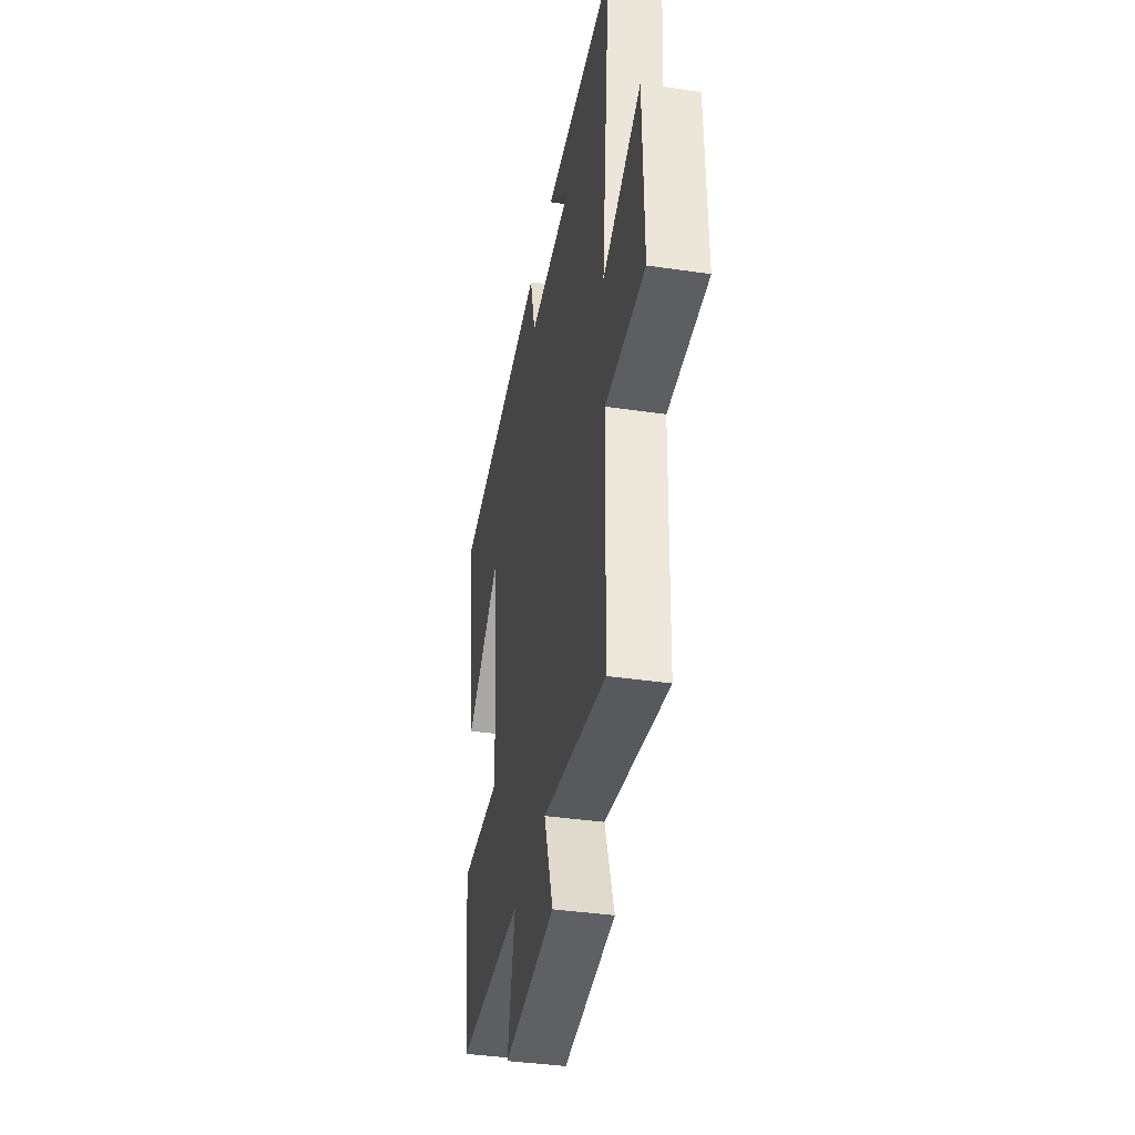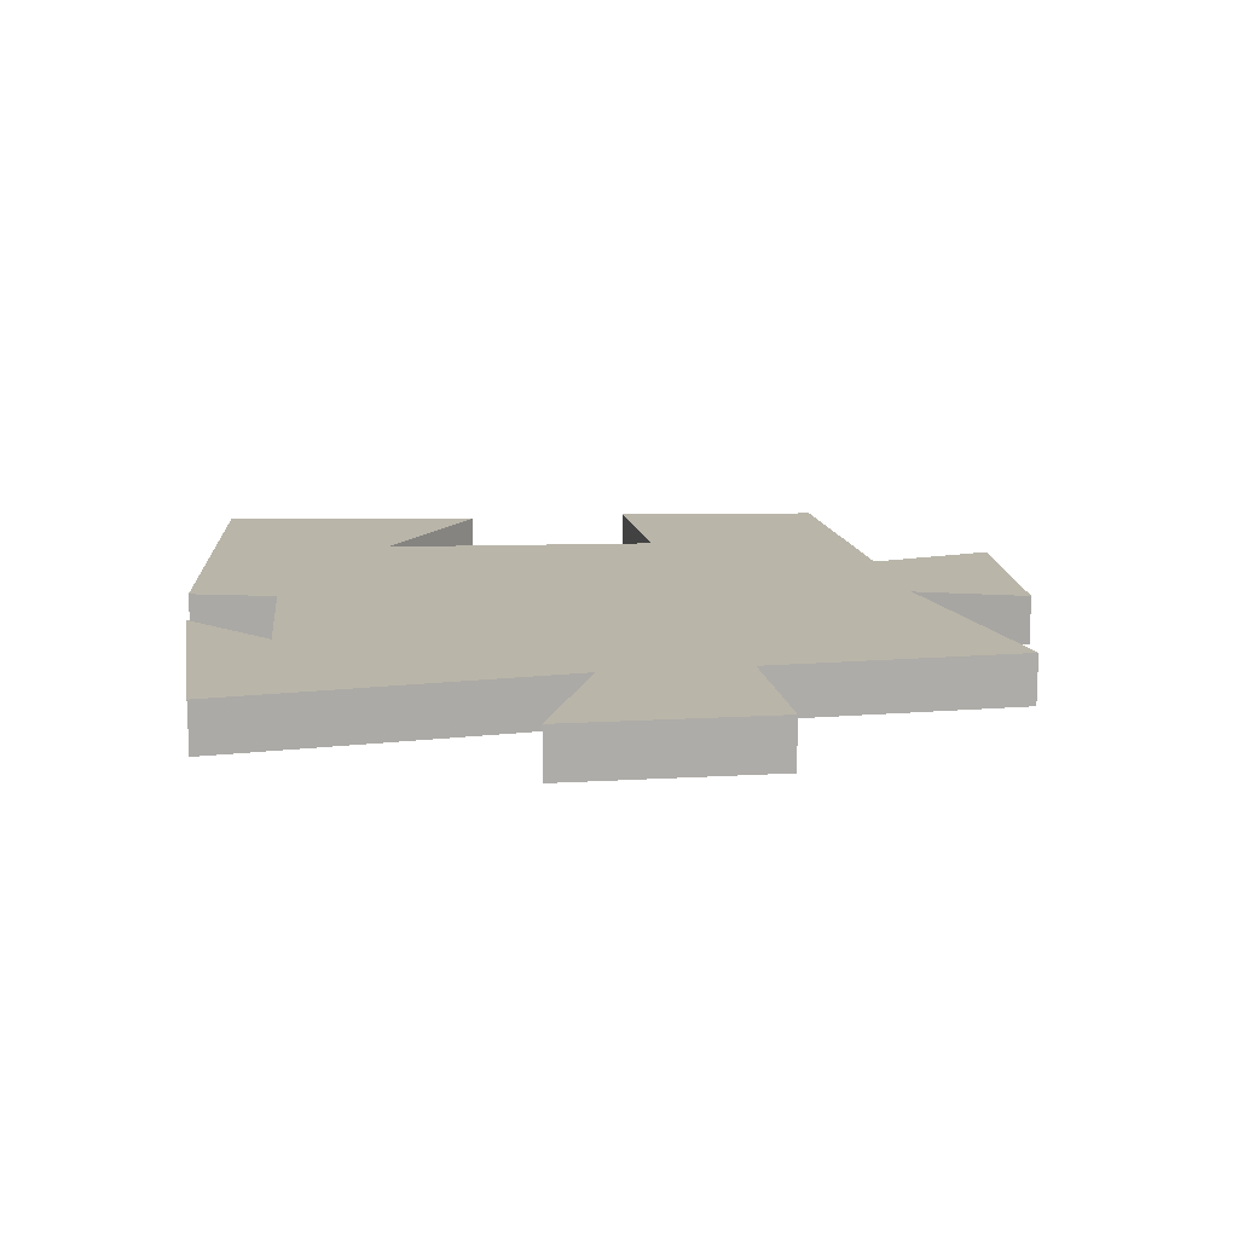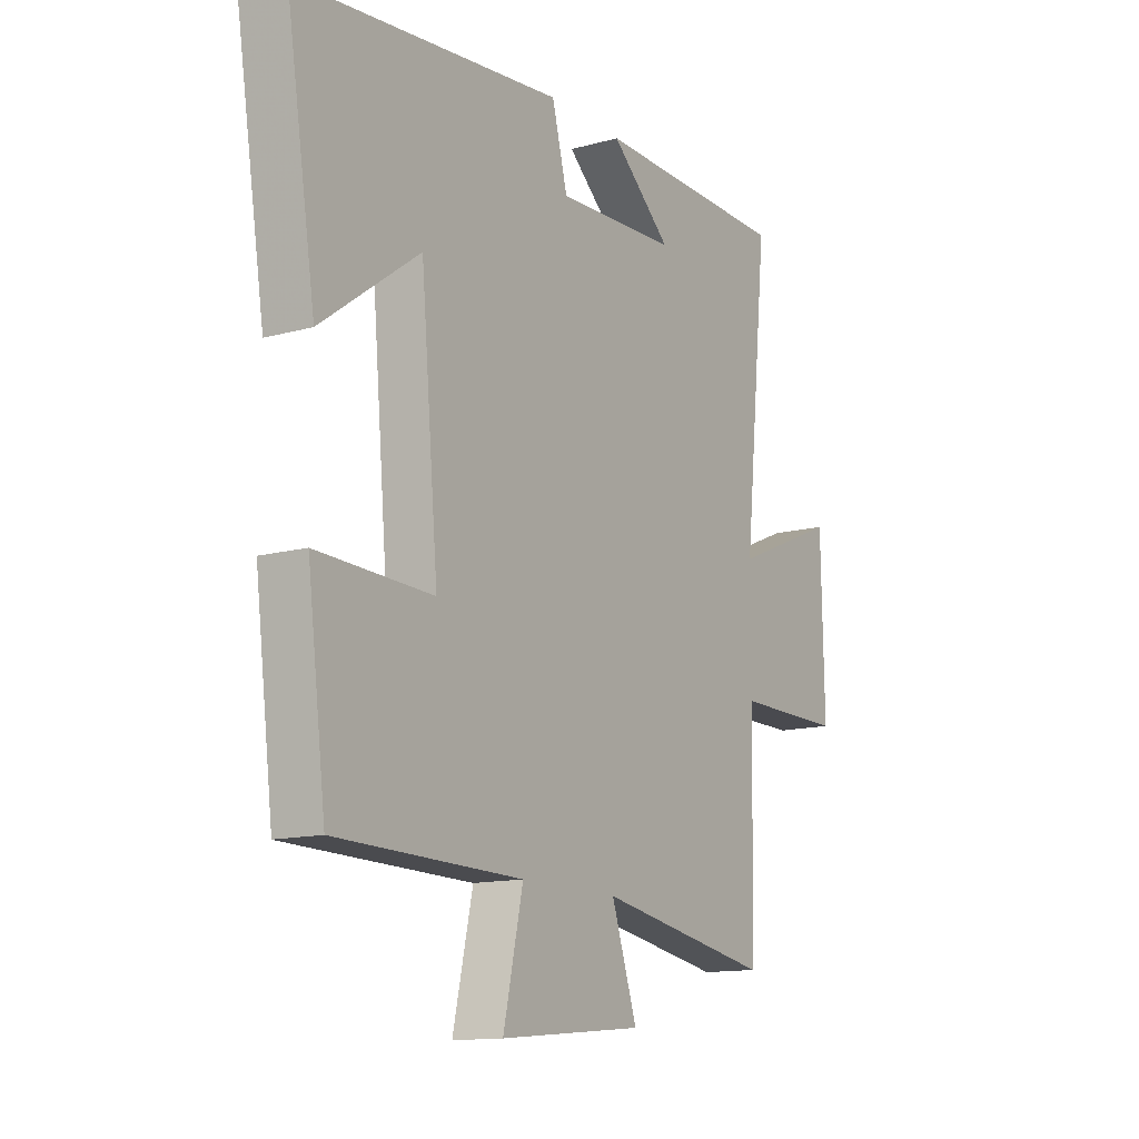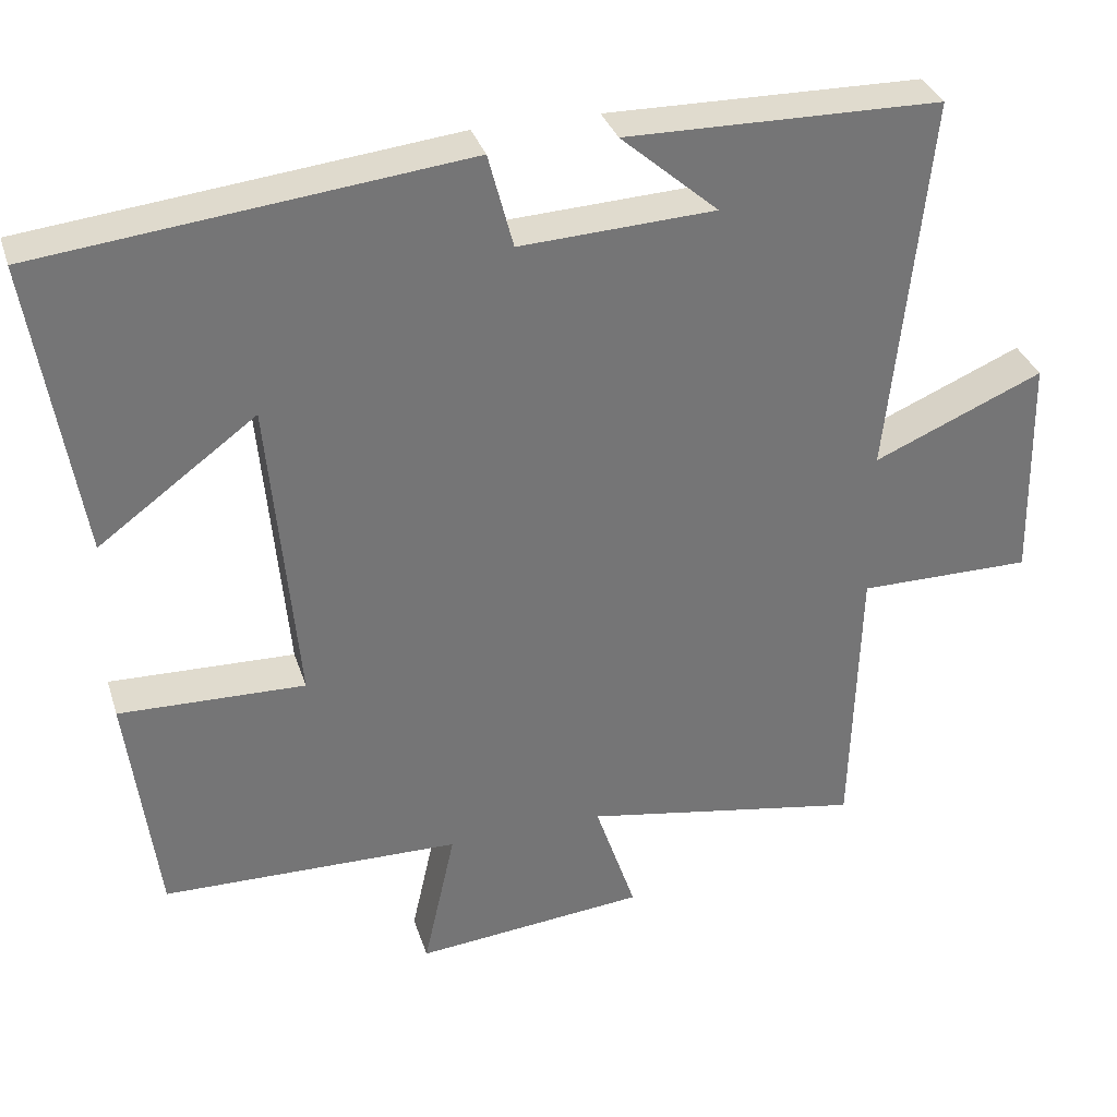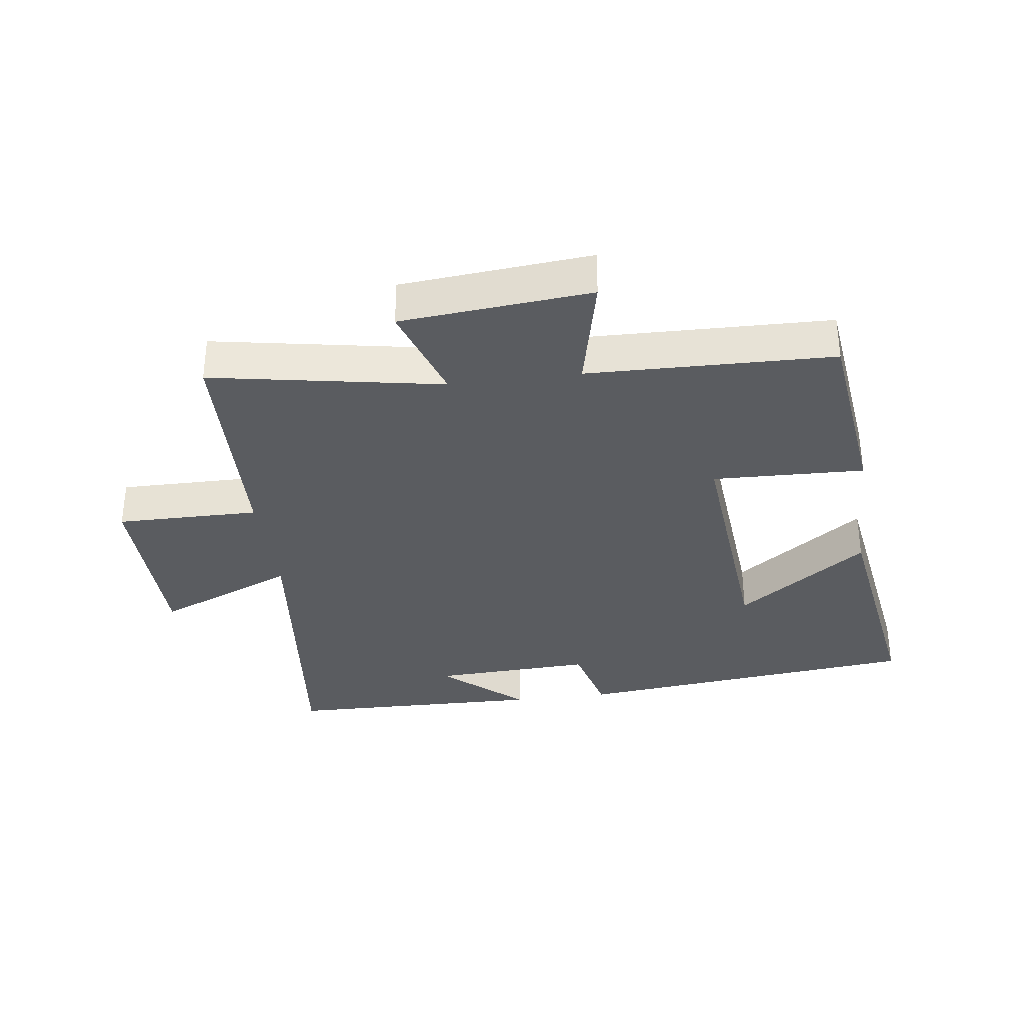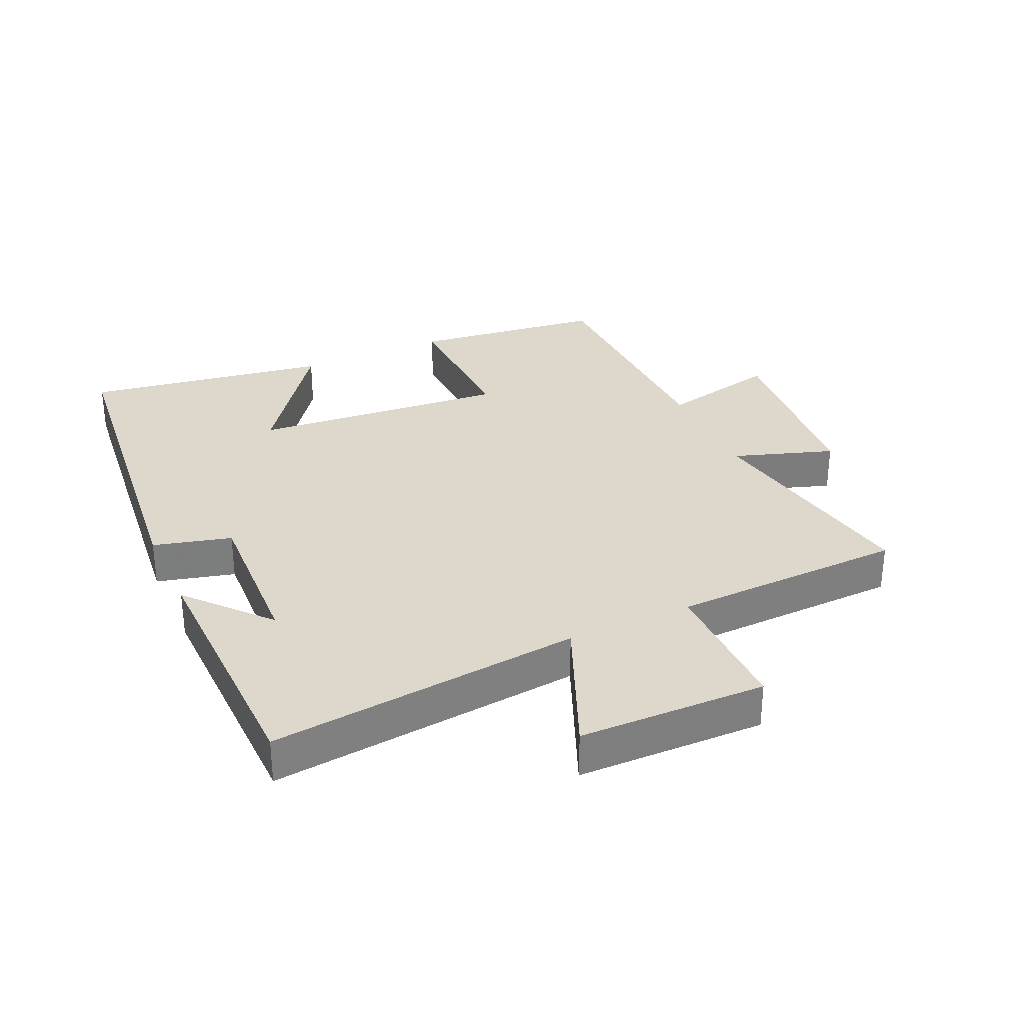
<metadata>
{"format":"obj","ext":"obj","renderer":"f3d","projection":"perspective","resolution":1024,"background":"white","views":[{"elev":-38.8,"azim":79.5,"up":"+Z"},{"elev":13.4,"azim":81.1,"up":"+Y"},{"elev":-13.3,"azim":-58.2,"up":"+Z"},{"elev":33.6,"azim":-16.7,"up":"+Z"},{"elev":-33.9,"azim":-172.6,"up":"+Y"},{"elev":31.5,"azim":65.4,"up":"+Y"}]}
</metadata>
<code>
v 0.49 0.07 -0.564
v 0.127 0.07 -0.5
v 0.18 0.07 -0.657
v -0.118 0.07 -0.685
v -0.077 0.07 -0.5
v -0.462 0.07 -0.492
v -0.5 0.07 -0.19
v -0.261 0.07 -0.197
v -0.297 0.07 0.205
v -0.5 0.07 0.056
v -0.561 0.07 0.44
v -0.014 0.07 0.5
v 0.018 0.07 0.378
v 0.27 0.07 0.39
v 0.144 0.07 0.5
v 0.551 0.07 0.493
v 0.5 0.07 0.002
v 0.719 0.07 0.095
v 0.725 0.07 -0.199
v 0.5 0.07 -0.198
v 0.49 0 -0.564
v 0.127 0 -0.5
v 0.18 0 -0.657
v -0.118 0 -0.685
v -0.077 0 -0.5
v -0.462 0 -0.492
v -0.5 0 -0.19
v -0.261 0 -0.197
v -0.297 0 0.205
v -0.5 0 0.056
v -0.561 0 0.44
v -0.014 0 0.5
v 0.018 0 0.378
v 0.27 0 0.39
v 0.144 0 0.5
v 0.551 0 0.493
v 0.5 0 0.002
v 0.719 0 0.095
v 0.725 0 -0.199
v 0.5 0 -0.198
f 17 18 19 20
f 17 20 1 2
f 16 17 2
f 14 15 16
f 14 16 2
f 13 14 2
f 12 13 2
f 9 10 11 12
f 8 9 12 2
f 7 8 2
f 6 7 2
f 5 6 2
f 2 3 4 5
f 40 39 38 37
f 22 21 40 37
f 22 37 36
f 36 35 34
f 22 36 34
f 22 34 33
f 22 33 32
f 32 31 30 29
f 22 32 29 28
f 22 28 27
f 22 27 26
f 22 26 25
f 25 24 23 22
f 1 21 22 2
f 2 22 23 3
f 3 23 24 4
f 4 24 25 5
f 5 25 26 6
f 6 26 27 7
f 7 27 28 8
f 8 28 29 9
f 9 29 30 10
f 10 30 31 11
f 11 31 32 12
f 12 32 33 13
f 13 33 34 14
f 14 34 35 15
f 15 35 36 16
f 16 36 37 17
f 17 37 38 18
f 18 38 39 19
f 19 39 40 20
f 20 40 21 1

</code>
